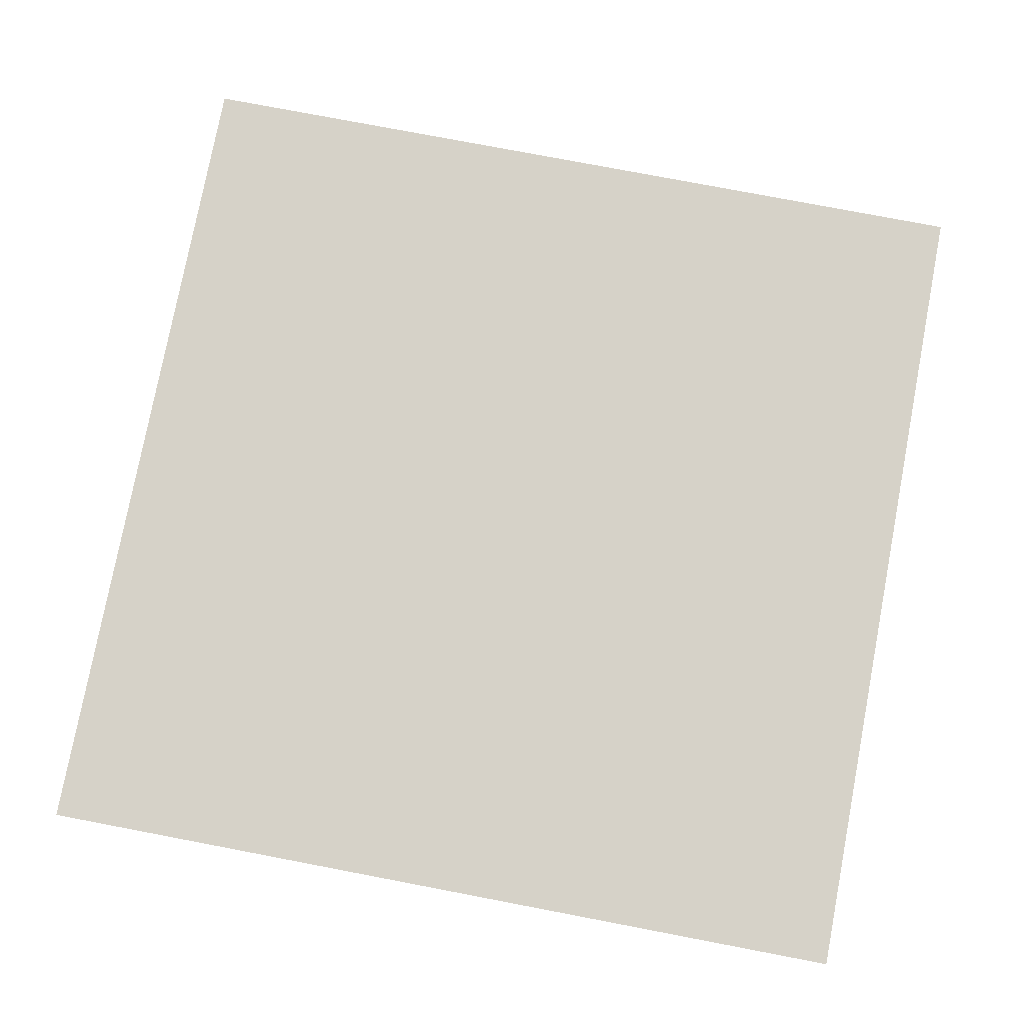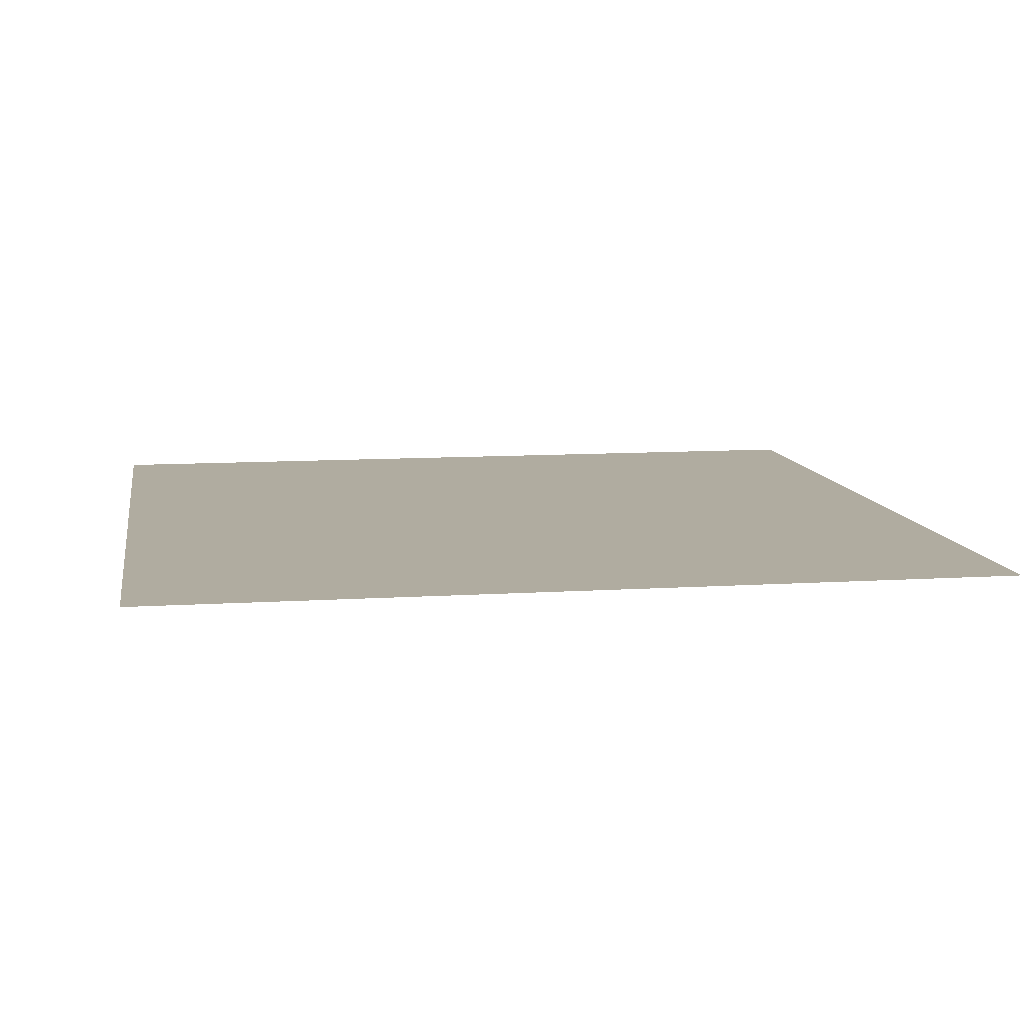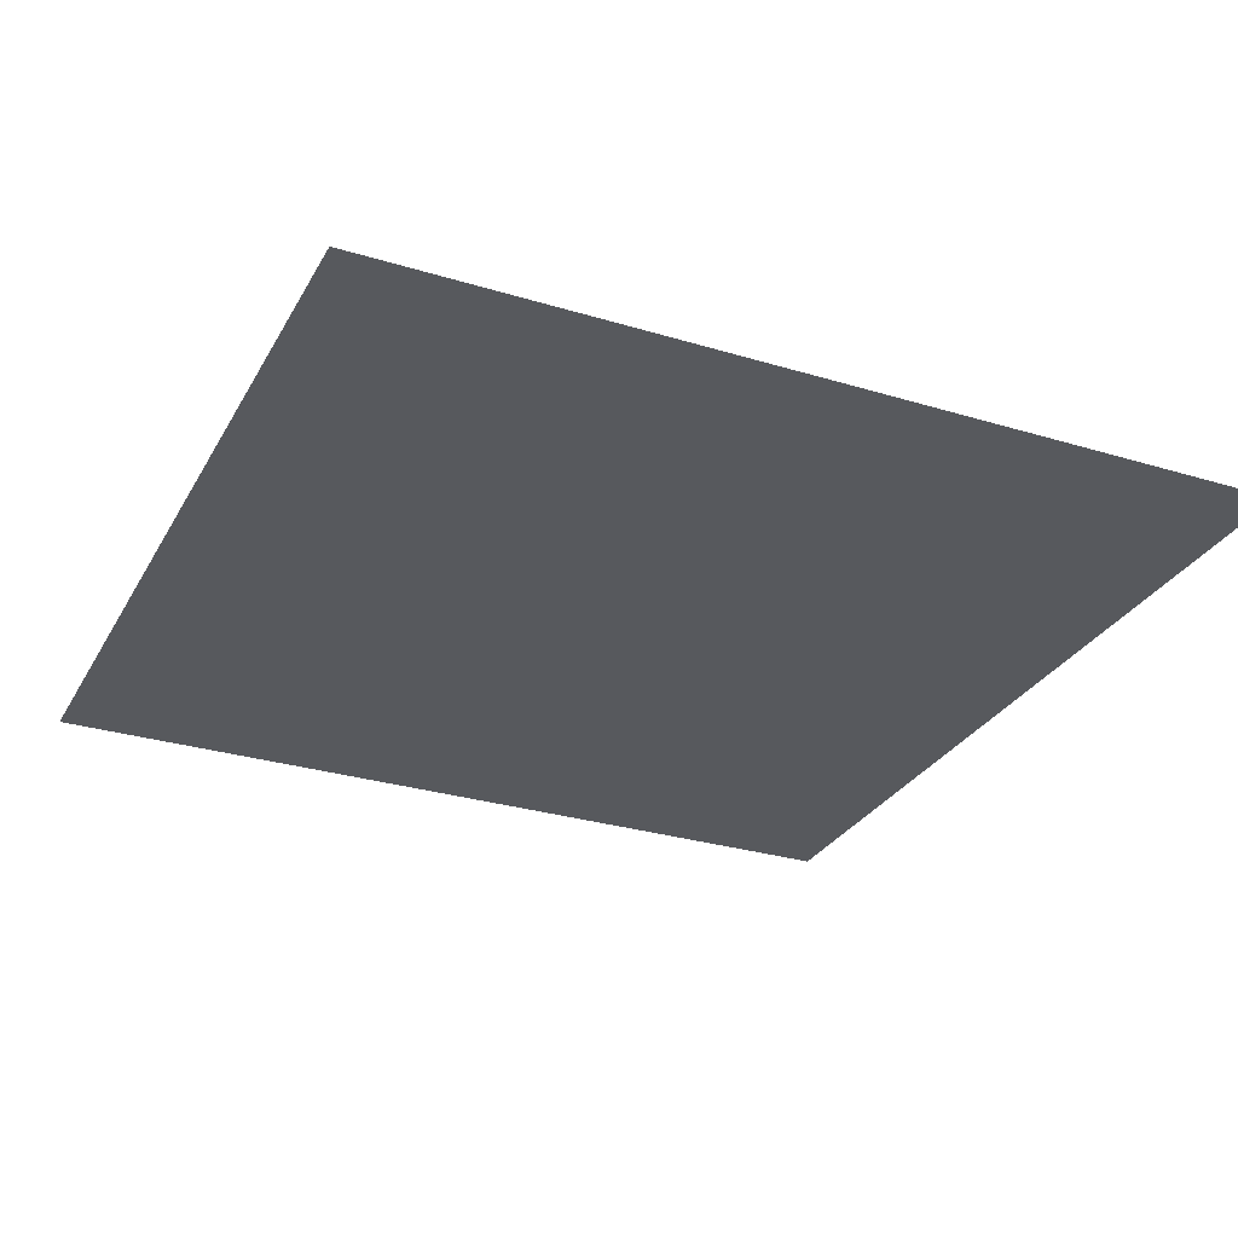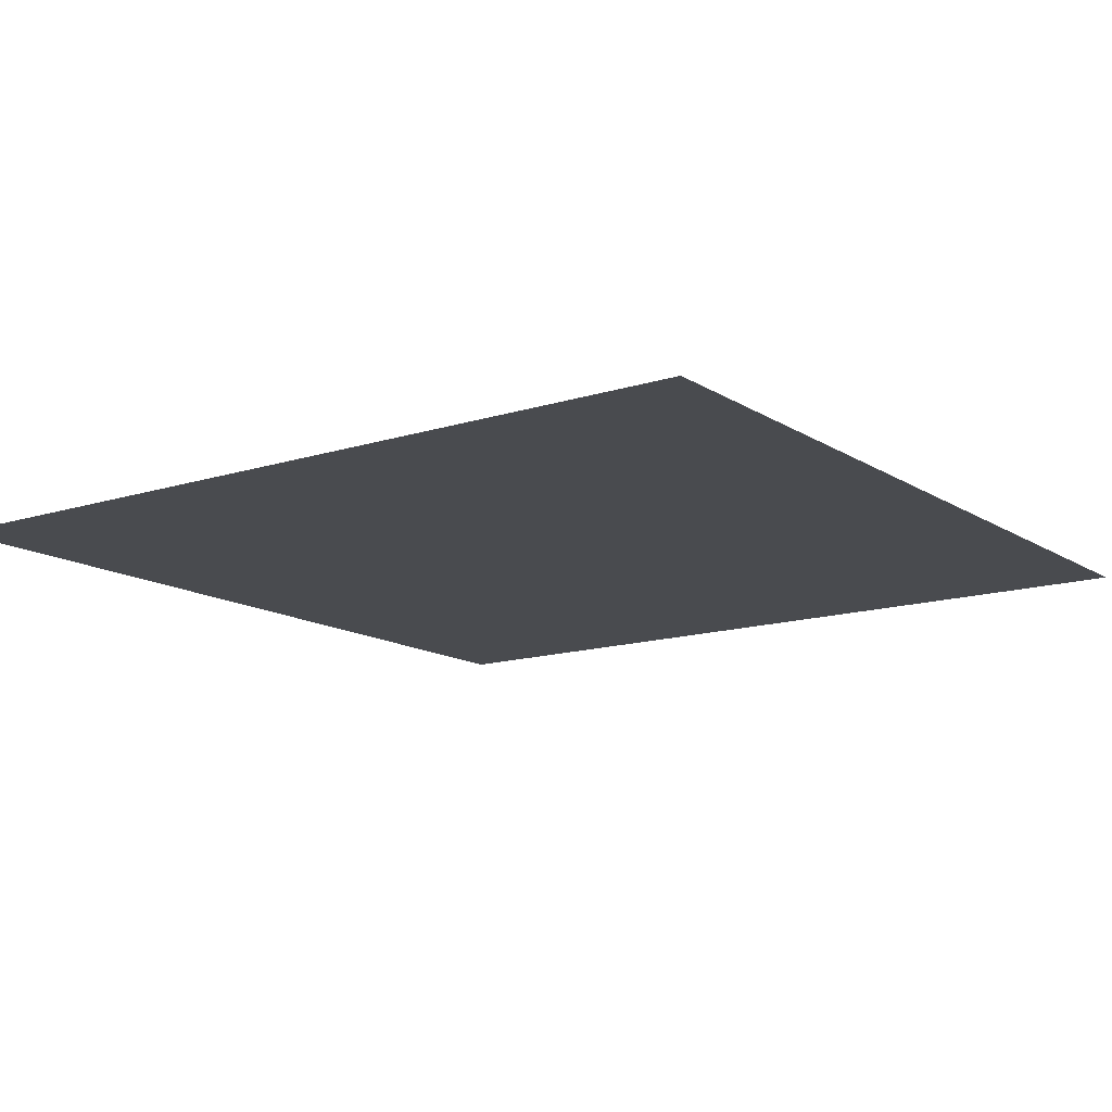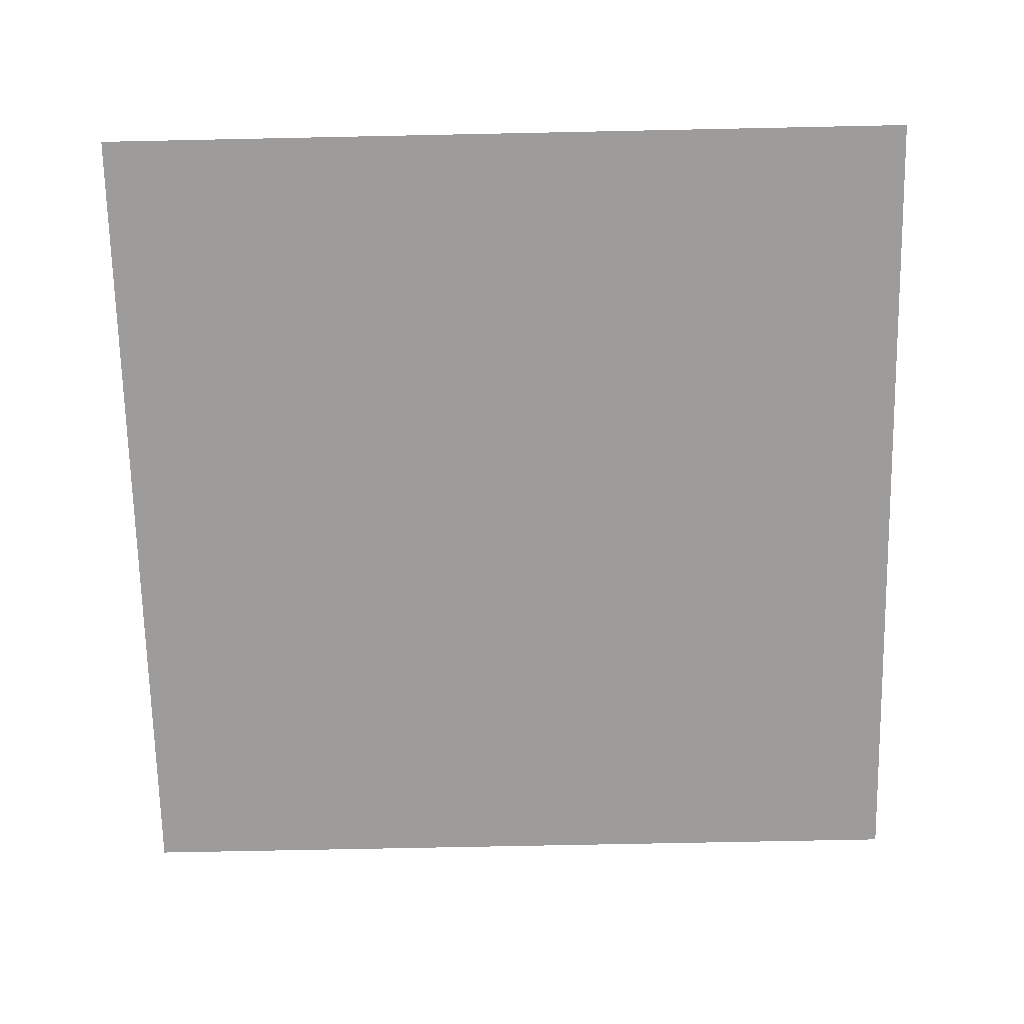
<metadata>
{"format":"obj","ext":"obj","renderer":"f3d","projection":"perspective","resolution":1024,"background":"white","views":[{"elev":77.9,"azim":-169.2,"up":"+Y"},{"elev":10.0,"azim":80.6,"up":"+Y"},{"elev":-29.1,"azim":-114.3,"up":"+Y"},{"elev":-13.7,"azim":-144.3,"up":"+Y"},{"elev":-70.0,"azim":1.2,"up":"+Y"}]}
</metadata>
<code>
o Plane
v -142.2 -3.212 111.6
v 142.2 -3.212 111.6
v -142.2 -3.212 -172.7
v 142.2 -3.212 -172.7
f 1 2 4 3

</code>
